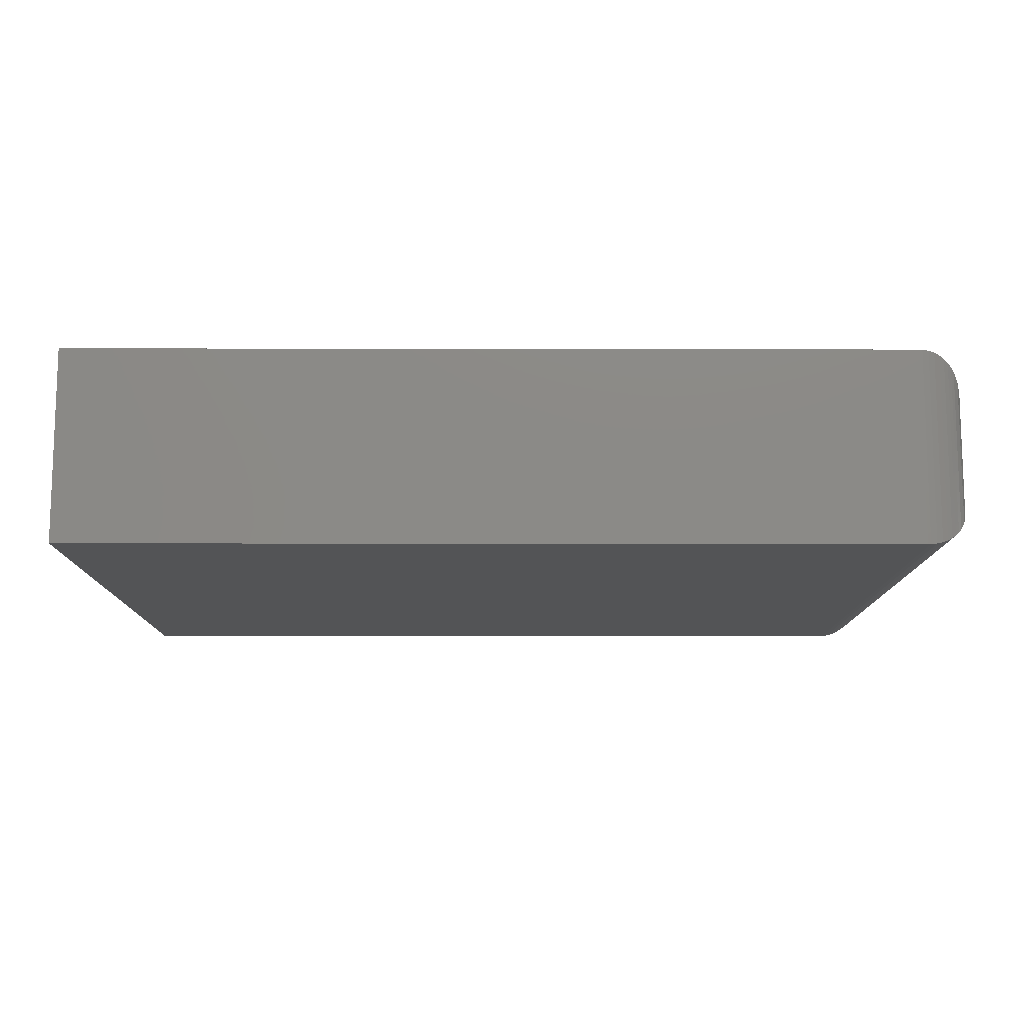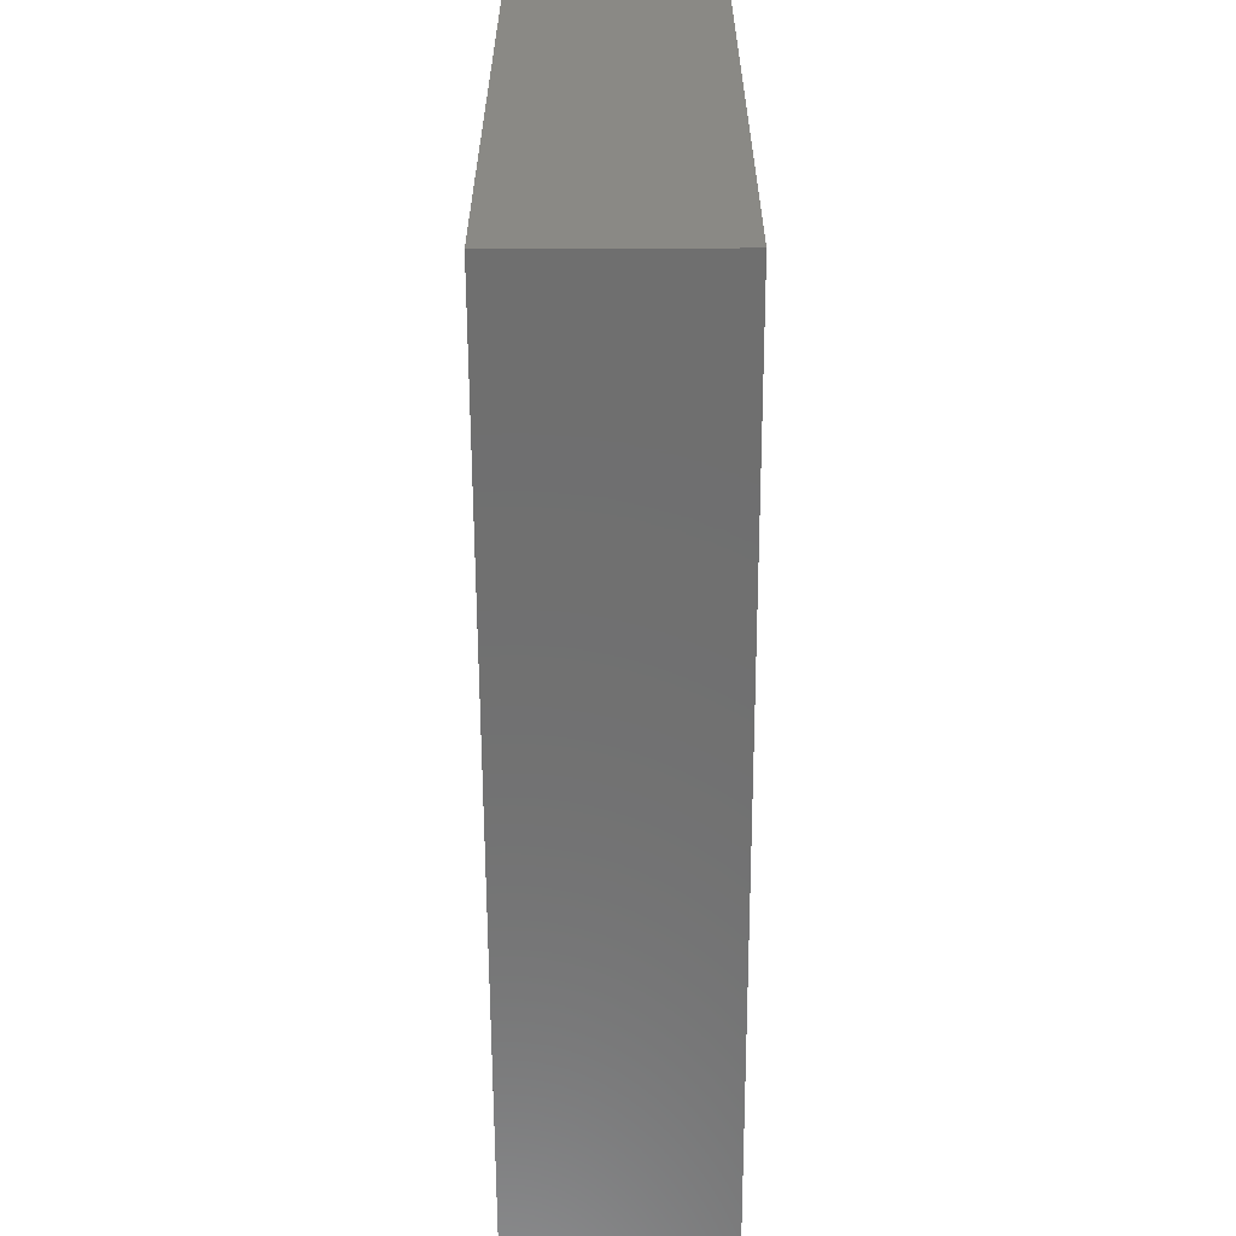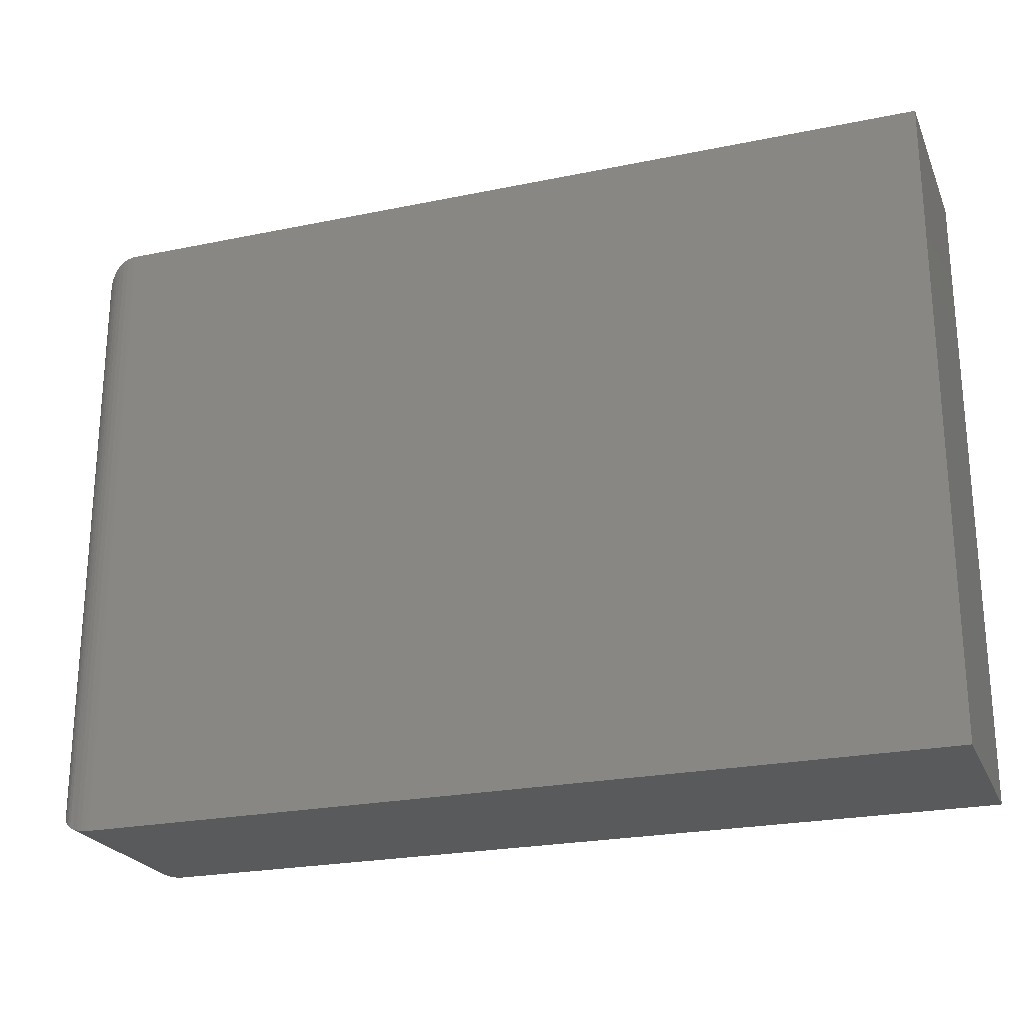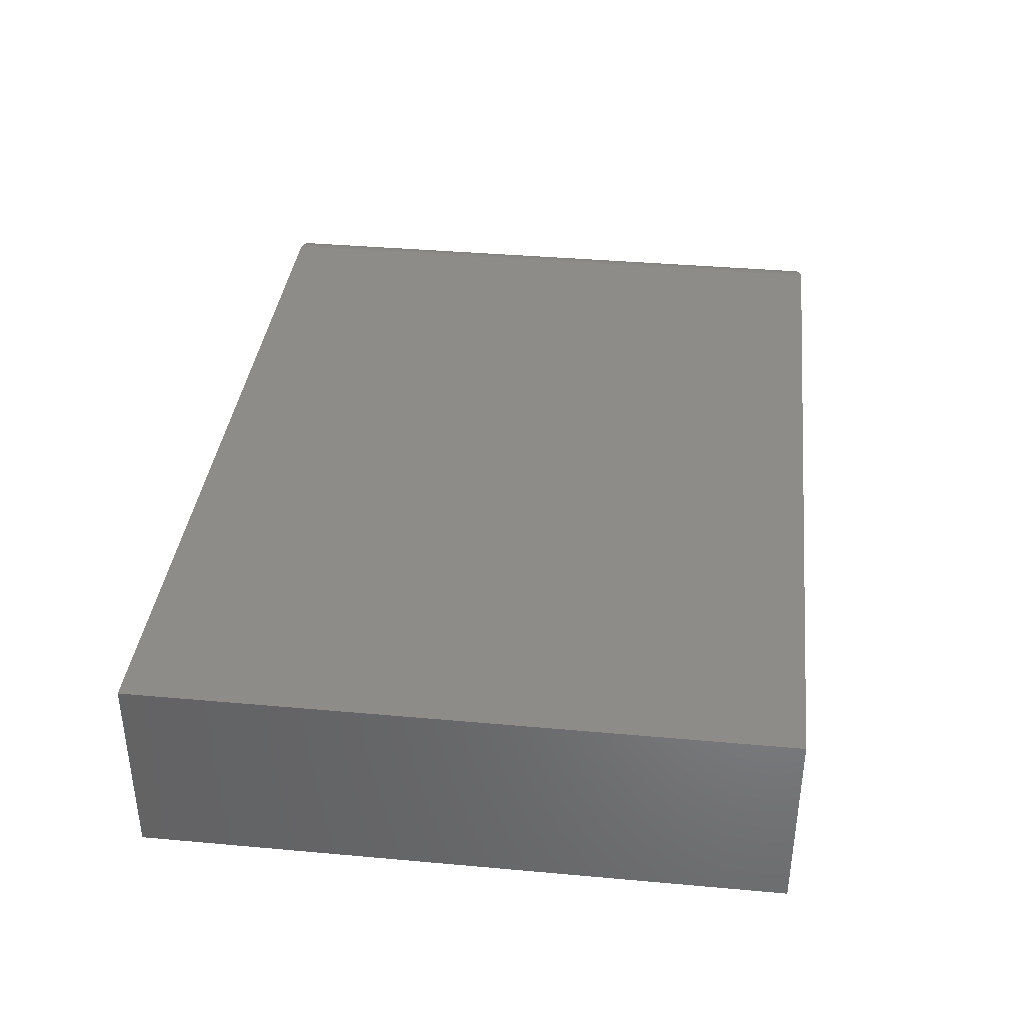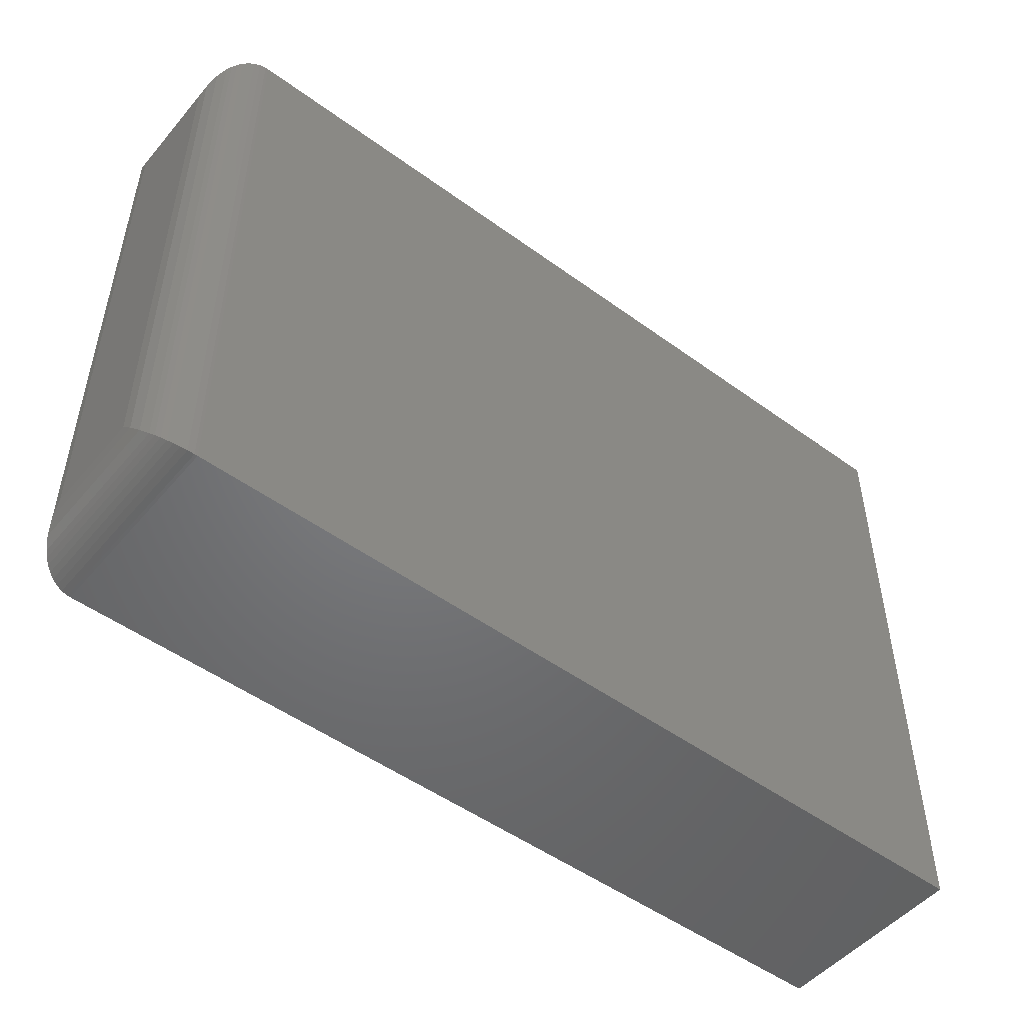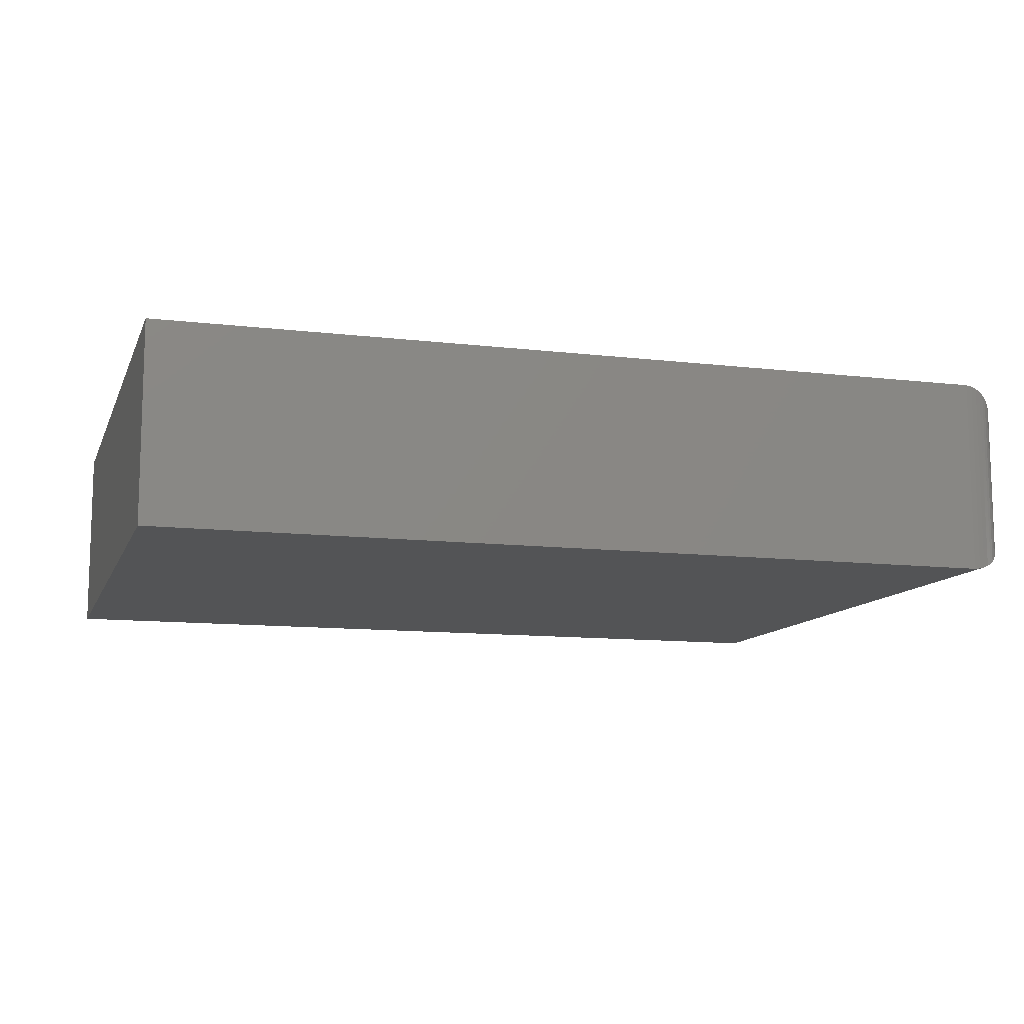
<metadata>
{"format":"stl","ext":"stl","renderer":"f3d","projection":"perspective","resolution":1024,"background":"white","views":[{"elev":-11.7,"azim":179.7,"up":"+Y"},{"elev":-61.3,"azim":90.2,"up":"+Z"},{"elev":-23.7,"azim":19.1,"up":"+Z"},{"elev":37.4,"azim":96.6,"up":"+Y"},{"elev":-50.1,"azim":-38.7,"up":"+Z"},{"elev":-11.1,"azim":163.6,"up":"+Y"}]}
</metadata>
<code>
# stl→obj: 52 verts, 100 faces
v -0.6406 -0.3203 -0.4609
v 0.75 -0.3203 -0.4609
v -0.6406 -0.3203 0.5904
v 0.75 -0.3203 0.5904
v -0.6406 -5.204e-18 -0.4609
v -0.6406 6.703e-17 0.5904
v 0.75 1.631e-16 -0.4609
v 0.75 2.214e-16 0.5904
v -0.7188 -0.2422 0.5123
v -0.7188 -0.07812 0.5123
v -0.7188 -0.2422 -0.3828
v -0.7188 -0.07812 -0.3828
v -0.7166 -0.05977 0.5306
v -0.7166 -0.05977 -0.4012
v -0.6654 -0.004039 0.5863
v -0.6744 -0.007676 -0.4533
v -0.6744 -0.007676 0.5827
v -0.6824 -0.01212 -0.4488
v -0.6824 -0.01212 0.5783
v -0.6896 -0.01726 -0.4437
v -0.6896 -0.01726 0.5731
v -0.6959 -0.02296 -0.438
v -0.6959 -0.02296 0.5674
v -0.7014 -0.02908 -0.4319
v -0.71 -0.04218 0.5482
v -0.71 -0.04218 -0.4188
v -0.6455 -0.0001505 0.5902
v -0.6455 -0.0001505 -0.4608
v -0.6557 -0.001463 0.5889
v -0.6557 -0.001459 -0.4595
v -0.6654 -0.004035 -0.4569
v -0.7014 -0.02908 0.5613
v -0.7166 -0.2605 0.5306
v -0.71 -0.2781 0.5482
v -0.7014 -0.2912 0.5613
v -0.6959 -0.2974 0.5674
v -0.6896 -0.3031 0.5731
v -0.6824 -0.3082 0.5783
v -0.6744 -0.3126 0.5827
v -0.6654 -0.3163 0.5863
v -0.6557 -0.3189 0.5889
v -0.6455 -0.3202 0.5902
v -0.7166 -0.2605 -0.4012
v -0.71 -0.2781 -0.4188
v -0.7014 -0.2912 -0.4319
v -0.6959 -0.2974 -0.438
v -0.6896 -0.3031 -0.4437
v -0.6824 -0.3082 -0.4488
v -0.6744 -0.3126 -0.4533
v -0.6654 -0.3163 -0.4569
v -0.6455 -0.3202 -0.4608
v -0.6557 -0.3188 -0.4595
f 1 2 3
f 3 2 4
f 5 6 7
f 7 6 8
f 9 10 11
f 11 10 12
f 4 8 3
f 3 8 6
f 1 5 2
f 2 5 7
f 12 13 14
f 12 10 13
f 15 16 17
f 17 16 18
f 17 18 19
f 19 18 20
f 19 20 21
f 21 20 22
f 21 22 23
f 23 22 24
f 25 26 14
f 25 14 13
f 6 5 27
f 27 5 28
f 27 28 29
f 29 28 30
f 29 30 15
f 15 30 31
f 15 31 16
f 26 25 24
f 24 25 32
f 24 32 23
f 10 33 13
f 10 9 33
f 13 33 34
f 32 35 36
f 32 36 23
f 23 36 37
f 23 37 21
f 21 37 38
f 21 38 19
f 19 38 39
f 19 39 17
f 17 39 40
f 17 40 15
f 15 40 41
f 35 32 34
f 34 32 25
f 34 25 13
f 3 6 42
f 42 6 27
f 42 27 41
f 41 27 29
f 41 29 15
f 9 43 33
f 9 11 43
f 33 43 44
f 35 45 46
f 35 46 36
f 36 46 47
f 36 47 37
f 37 47 48
f 37 48 38
f 38 48 49
f 38 49 39
f 39 49 50
f 45 35 44
f 44 35 34
f 44 34 33
f 1 3 51
f 51 3 42
f 51 42 52
f 52 42 41
f 52 41 50
f 50 41 40
f 50 40 39
f 11 14 43
f 11 12 14
f 30 50 31
f 31 50 49
f 31 49 16
f 16 49 48
f 16 48 18
f 18 48 47
f 18 47 20
f 20 47 46
f 20 46 22
f 22 46 45
f 26 44 43
f 26 43 14
f 5 1 28
f 28 1 51
f 28 51 30
f 30 51 52
f 30 52 50
f 44 26 45
f 45 26 24
f 45 24 22
f 2 7 4
f 4 7 8

</code>
